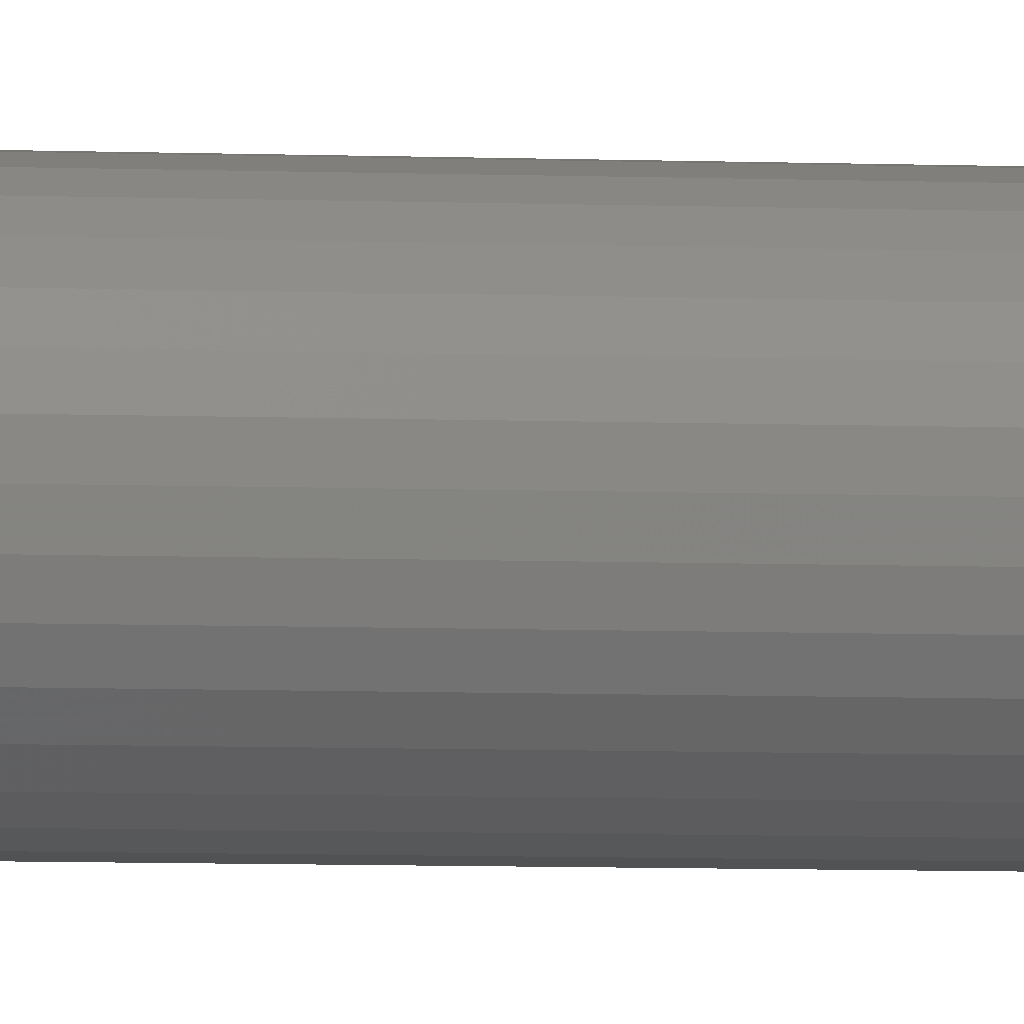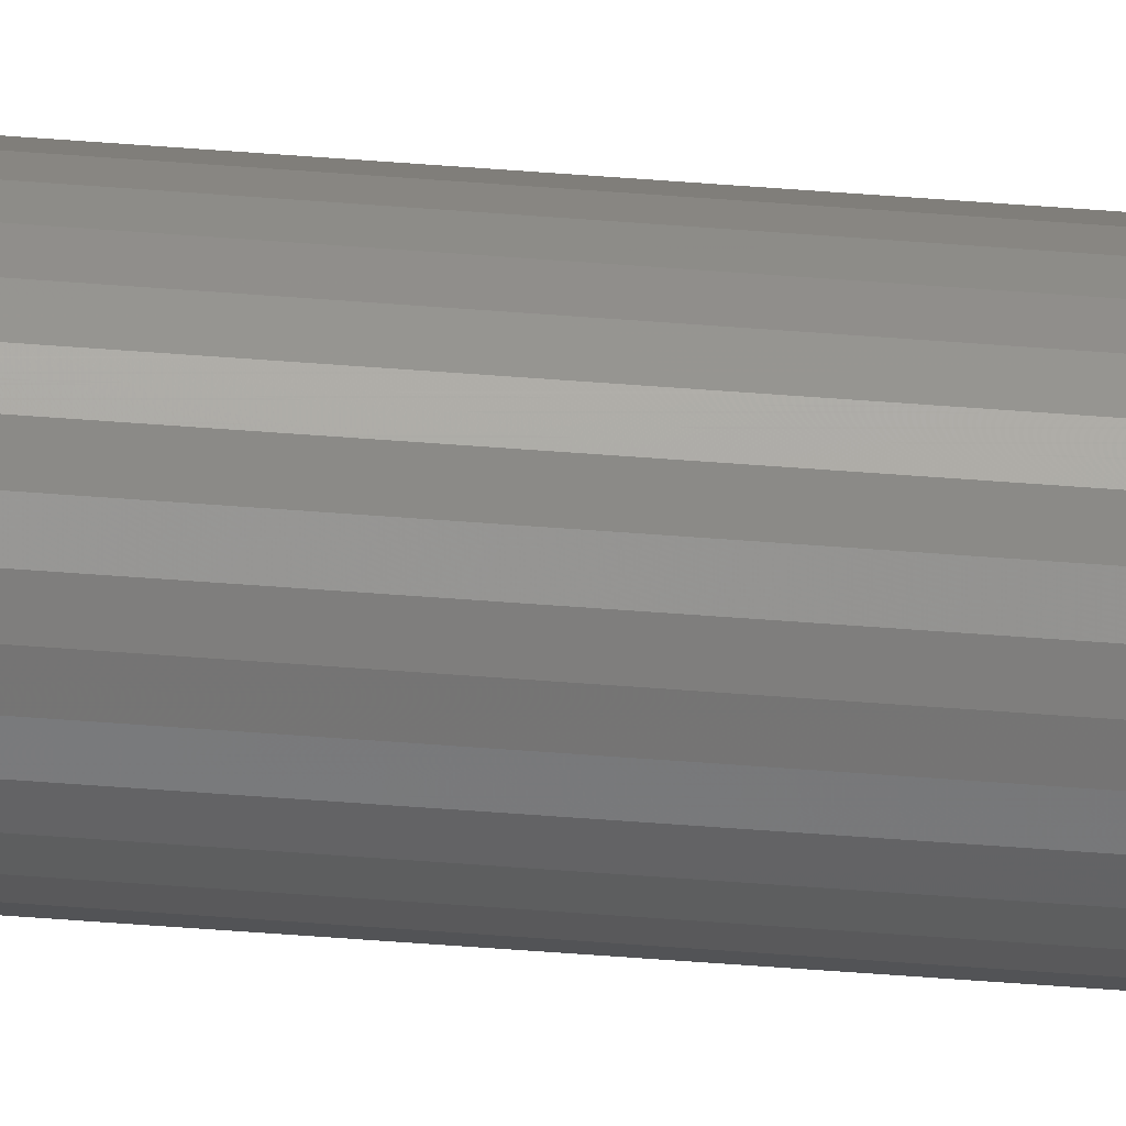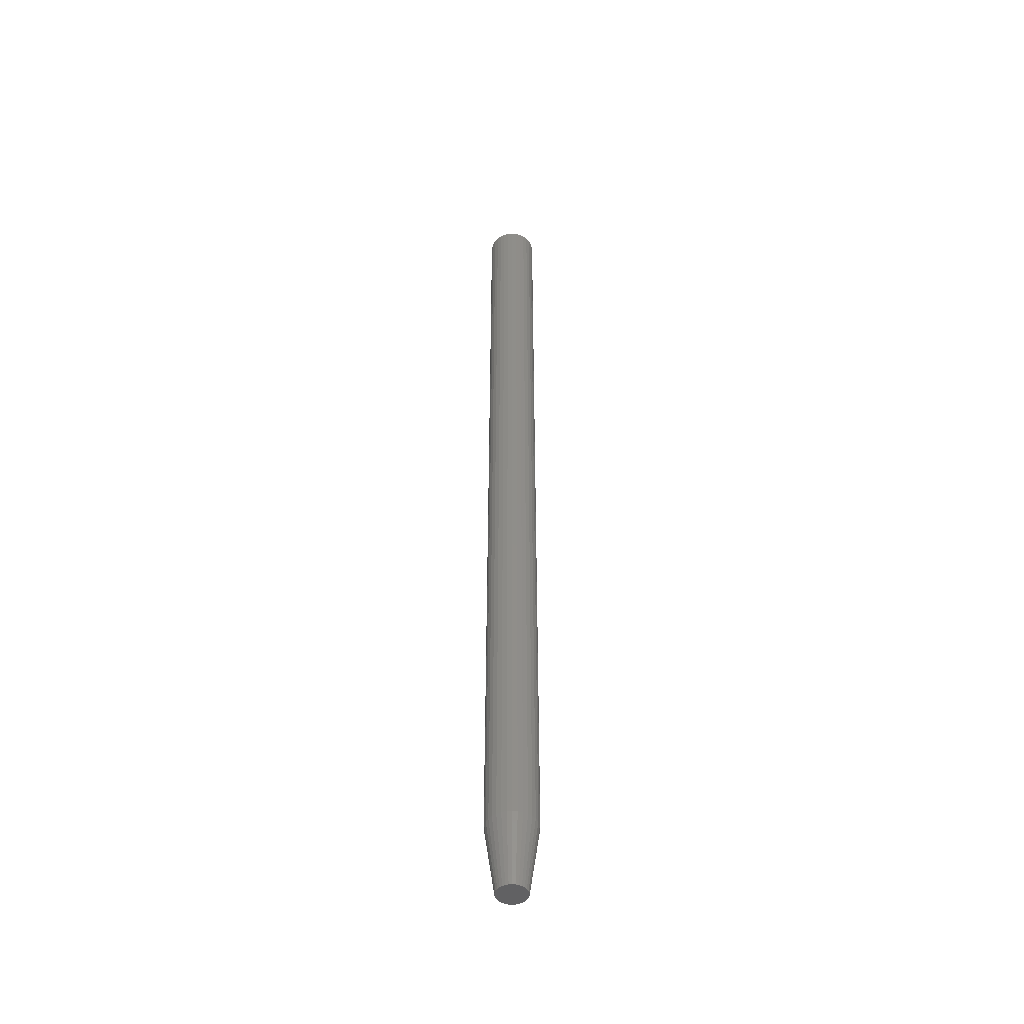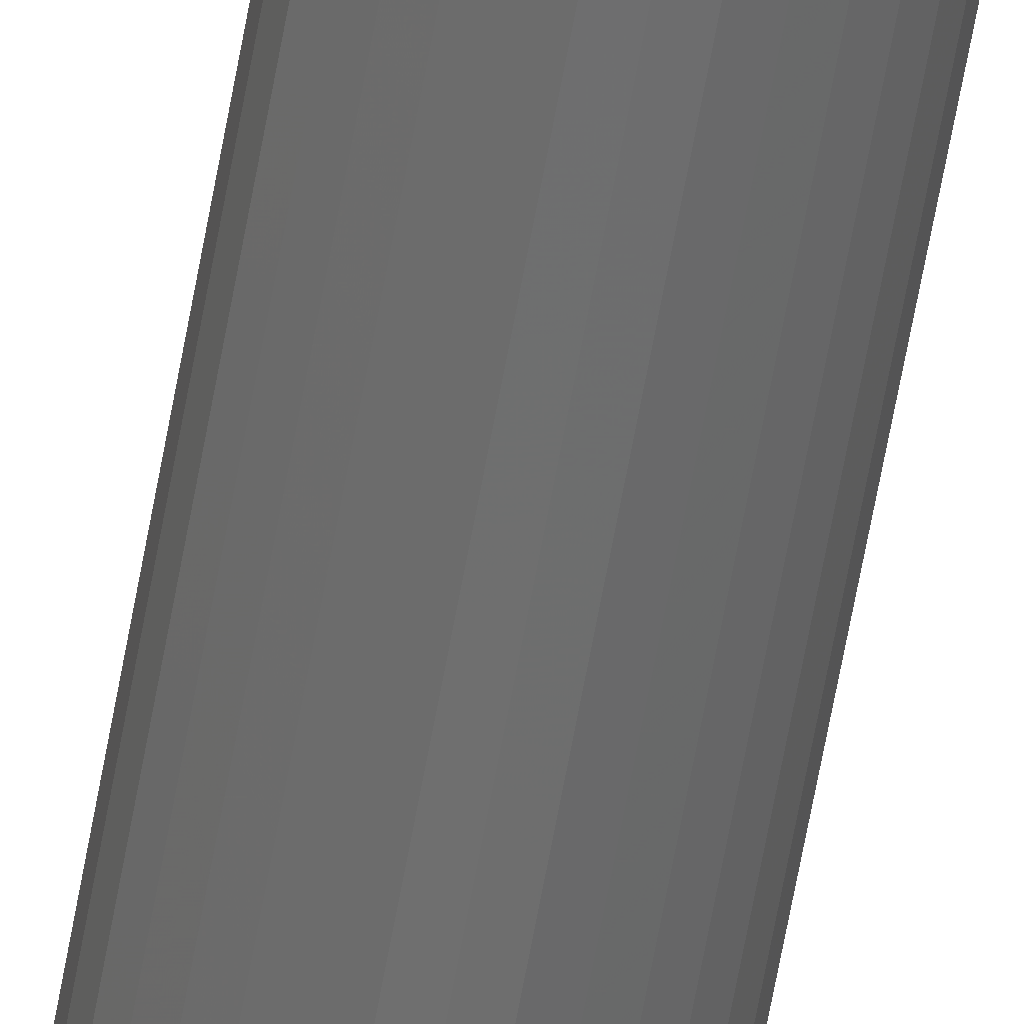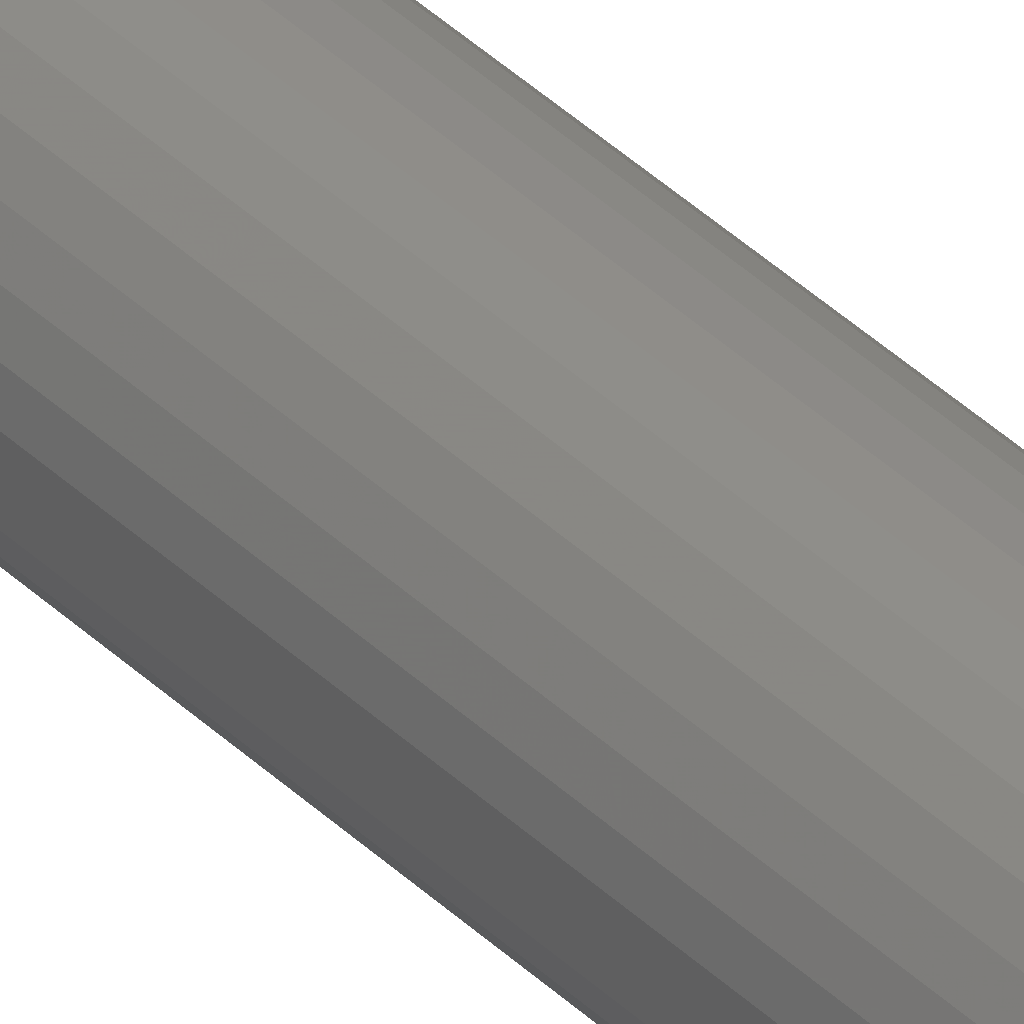
<metadata>
{"format":"stl","ext":"stl","renderer":"f3d","projection":"perspective","resolution":1024,"background":"white","views":[{"elev":-3.4,"azim":-102.3,"up":"+Y"},{"elev":-61.2,"azim":85.6,"up":"+Y"},{"elev":-46.7,"azim":67.2,"up":"+Z"},{"elev":-59.9,"azim":170.2,"up":"+Y"},{"elev":43.4,"azim":137.6,"up":"+Y"}]}
</metadata>
<code>
# stl→obj: 96 verts, 188 faces
v 0.004731 0.008432 0
v -0.01213 0.008432 0
v 0.002924 0.009915 0
v -0.01362 0.006625 0
v 0.006214 0.006625 0
v -0.01472 0.004563 0
v 0.007316 0.004563 0
v 0.006214 -0.006625 0
v -0.01362 -0.006625 0
v 0.007316 -0.004563 0
v -0.01213 -0.008432 0
v 0.004731 -0.008432 0
v -0.01033 -0.009915 0
v -0.01033 0.009915 0
v -0.008264 0.01102 0
v -0.006027 0.0117 0
v -0.003701 0.01192 0
v -0.001374 0.0117 0
v 0.0008626 0.01102 0
v 0.002924 -0.009915 0
v 0.0008626 -0.01102 0
v -0.001374 -0.0117 0
v -0.003701 -0.01192 0
v -0.006027 -0.0117 0
v -0.008264 -0.01102 0
v -0.01472 -0.004563 0
v -0.0154 -0.002326 0
v 0.007995 -0.002326 0
v -0.01562 6.627e-09 0
v 0.008224 -1.083e-18 0
v -0.0154 0.002326 0
v 0.007995 0.002326 0
v 0.01604 -4.834e-18 0.05469
v 0.01604 0 0.75
v 0.01566 -0.00385 0.05469
v 0.01566 -0.00385 0.75
v 0.01453 -0.007553 0.05469
v 0.01453 -0.007553 0.75
v 0.01271 -0.01097 0.05469
v 0.01271 -0.01097 0.75
v 0.01026 -0.01396 0.05469
v 0.01026 -0.01396 0.75
v 0.007265 -0.01641 0.05469
v 0.007265 -0.01641 0.75
v 0.003852 -0.01823 0.05469
v 0.003852 -0.01823 0.75
v 0.0001498 -0.01936 0.05469
v 0.0001498 -0.01936 0.75
v -0.003701 -0.01974 0.05469
v -0.003701 -0.01974 0.75
v -0.007551 -0.01936 0.05469
v -0.007551 -0.01936 0.75
v -0.01125 -0.01823 0.05469
v -0.01125 -0.01823 0.75
v -0.01467 -0.01641 0.05469
v -0.01467 -0.01641 0.75
v -0.01766 -0.01396 0.05469
v -0.01766 -0.01396 0.75
v -0.02011 -0.01097 0.05469
v -0.02011 -0.01097 0.75
v -0.02194 -0.007553 0.05469
v -0.02194 -0.007553 0.75
v -0.02306 -0.00385 0.05469
v -0.02306 -0.00385 0.75
v -0.02344 2.417e-18 0.05469
v -0.02344 2.417e-18 0.75
v -0.02306 0.00385 0.05469
v -0.02306 0.00385 0.75
v -0.02194 0.007553 0.05469
v -0.02194 0.007553 0.75
v -0.02011 0.01097 0.05469
v -0.02011 0.01097 0.75
v -0.01766 0.01396 0.05469
v -0.01766 0.01396 0.75
v -0.01467 0.01641 0.05469
v -0.01467 0.01641 0.75
v -0.01125 0.01823 0.05469
v -0.01125 0.01823 0.75
v -0.007551 0.01936 0.05469
v -0.007551 0.01936 0.75
v -0.003701 0.01974 0.05469
v -0.003701 0.01974 0.75
v 0.0001498 0.01936 0.05469
v 0.0001498 0.01936 0.75
v 0.003852 0.01823 0.05469
v 0.003852 0.01823 0.75
v 0.007265 0.01641 0.05469
v 0.007265 0.01641 0.75
v 0.01026 0.01396 0.05469
v 0.01026 0.01396 0.75
v 0.01271 0.01097 0.05469
v 0.01271 0.01097 0.75
v 0.01453 0.007553 0.05469
v 0.01453 0.007553 0.75
v 0.01566 0.00385 0.05469
v 0.01566 0.00385 0.75
f 1 2 3
f 1 4 2
f 5 4 1
f 6 4 5
f 7 6 5
f 8 9 10
f 11 9 8
f 12 11 8
f 12 13 11
f 14 15 16
f 14 16 17
f 14 17 18
f 14 18 19
f 14 19 3
f 14 3 2
f 20 21 22
f 20 22 23
f 20 23 24
f 20 24 25
f 20 25 13
f 20 13 12
f 9 26 10
f 10 26 27
f 10 27 28
f 28 27 29
f 28 29 30
f 30 29 31
f 30 31 32
f 32 31 6
f 32 6 7
f 33 34 35
f 35 34 36
f 35 36 37
f 37 36 38
f 37 38 39
f 39 38 40
f 39 40 41
f 41 40 42
f 41 42 43
f 43 42 44
f 43 44 45
f 45 44 46
f 45 46 47
f 47 46 48
f 47 48 49
f 49 48 50
f 49 50 51
f 51 50 52
f 51 52 53
f 53 52 54
f 53 54 55
f 55 54 56
f 55 56 57
f 57 56 58
f 57 58 59
f 59 58 60
f 59 60 61
f 61 60 62
f 61 62 63
f 63 62 64
f 63 64 65
f 65 64 66
f 65 66 67
f 67 66 68
f 67 68 69
f 69 68 70
f 69 70 71
f 71 70 72
f 71 72 73
f 73 72 74
f 73 74 75
f 75 74 76
f 75 76 77
f 77 76 78
f 77 78 79
f 79 78 80
f 79 80 81
f 81 80 82
f 81 82 83
f 83 82 84
f 83 84 85
f 85 84 86
f 85 86 87
f 87 86 88
f 87 88 89
f 89 88 90
f 89 90 91
f 91 90 92
f 91 92 93
f 93 92 94
f 93 94 95
f 95 94 96
f 95 96 33
f 33 96 34
f 65 29 63
f 63 29 27
f 63 27 61
f 61 27 26
f 61 26 59
f 59 26 9
f 59 9 57
f 57 9 11
f 57 11 55
f 55 11 13
f 55 13 53
f 53 13 25
f 53 25 51
f 51 25 24
f 51 24 49
f 49 24 23
f 49 23 47
f 47 23 22
f 47 22 45
f 45 22 21
f 45 21 43
f 43 21 20
f 43 20 41
f 41 20 12
f 41 12 39
f 39 12 8
f 39 8 37
f 37 8 10
f 37 10 35
f 35 10 28
f 35 28 33
f 33 28 30
f 33 30 95
f 95 30 32
f 95 32 93
f 93 32 7
f 93 7 91
f 91 7 5
f 91 5 89
f 89 5 1
f 89 1 87
f 87 1 3
f 87 3 85
f 85 3 19
f 85 19 83
f 83 19 18
f 83 18 81
f 81 18 17
f 81 17 79
f 79 17 16
f 79 16 77
f 77 16 15
f 77 15 75
f 75 15 14
f 75 14 73
f 73 14 2
f 73 2 71
f 71 2 4
f 71 4 69
f 69 4 6
f 69 6 67
f 67 6 31
f 67 31 65
f 65 31 29
f 82 80 78
f 84 82 78
f 84 78 86
f 86 78 76
f 86 76 88
f 88 76 74
f 88 74 90
f 90 74 72
f 90 72 92
f 92 72 70
f 92 70 94
f 94 70 68
f 94 68 96
f 36 62 38
f 38 62 60
f 38 60 40
f 40 60 58
f 40 58 42
f 42 58 56
f 42 56 44
f 44 56 54
f 44 54 46
f 46 54 52
f 46 52 50
f 46 50 48
f 96 68 34
f 34 68 66
f 34 66 36
f 36 66 64
f 36 64 62

</code>
